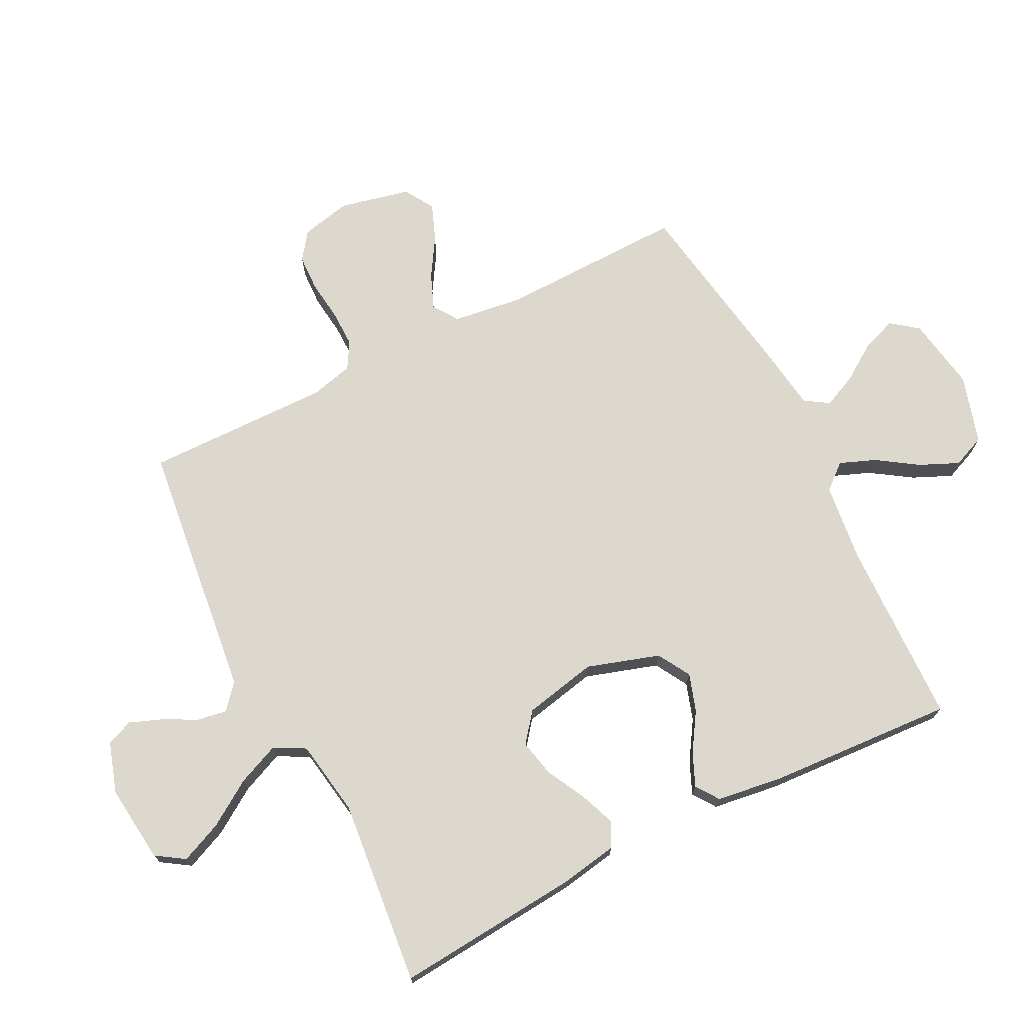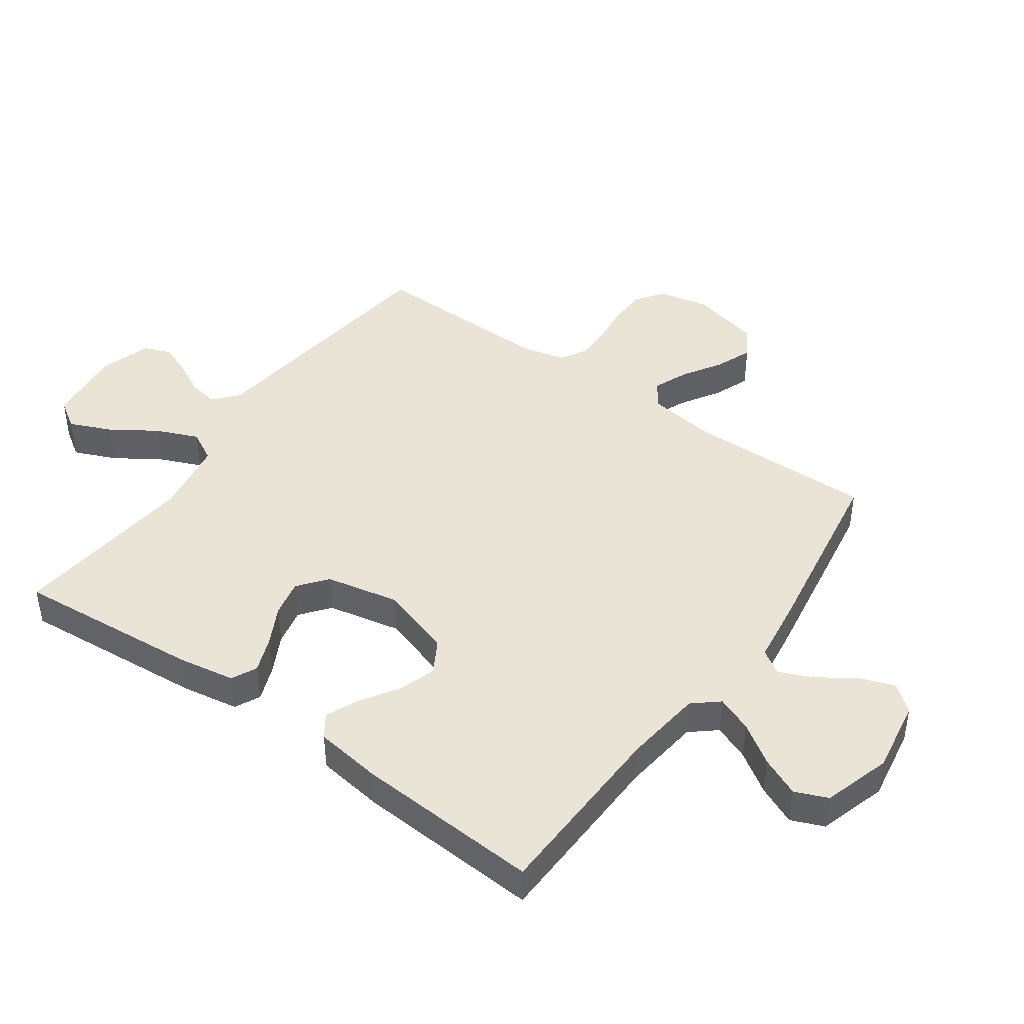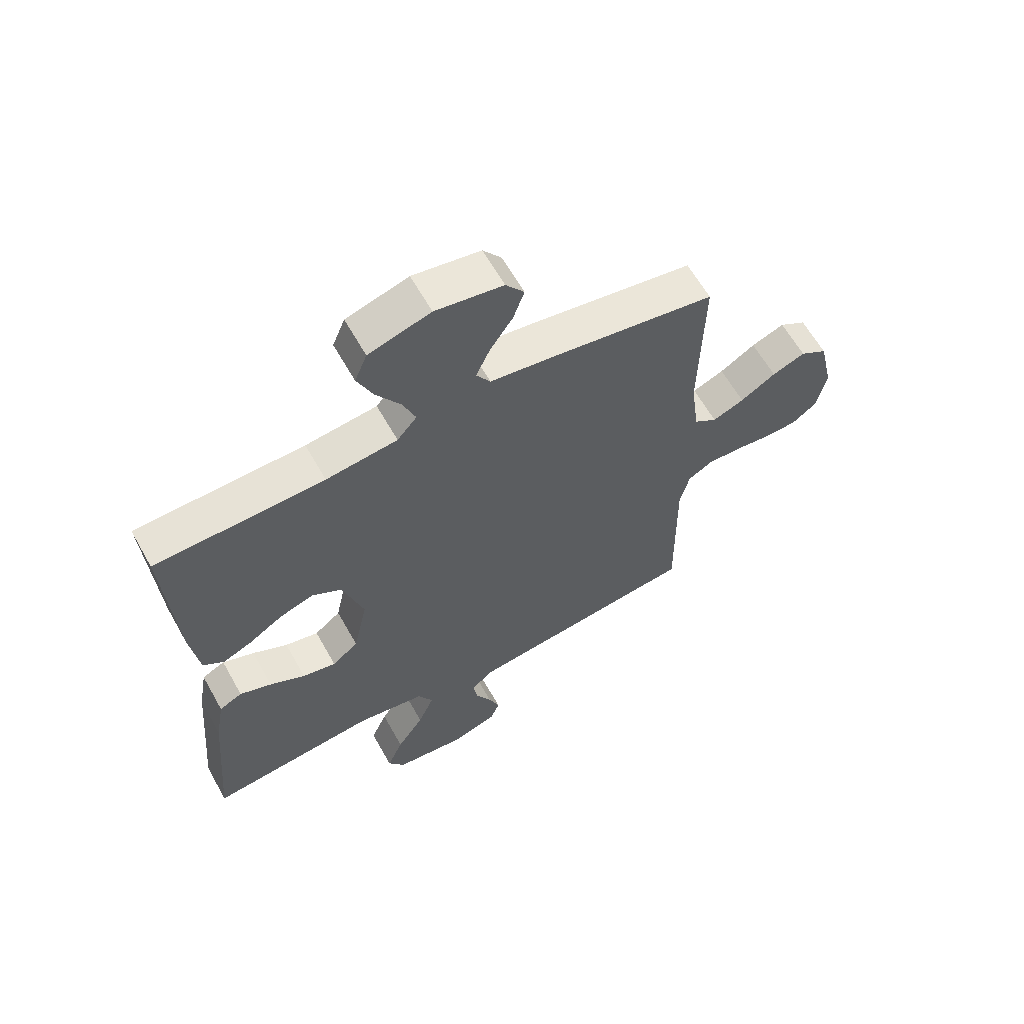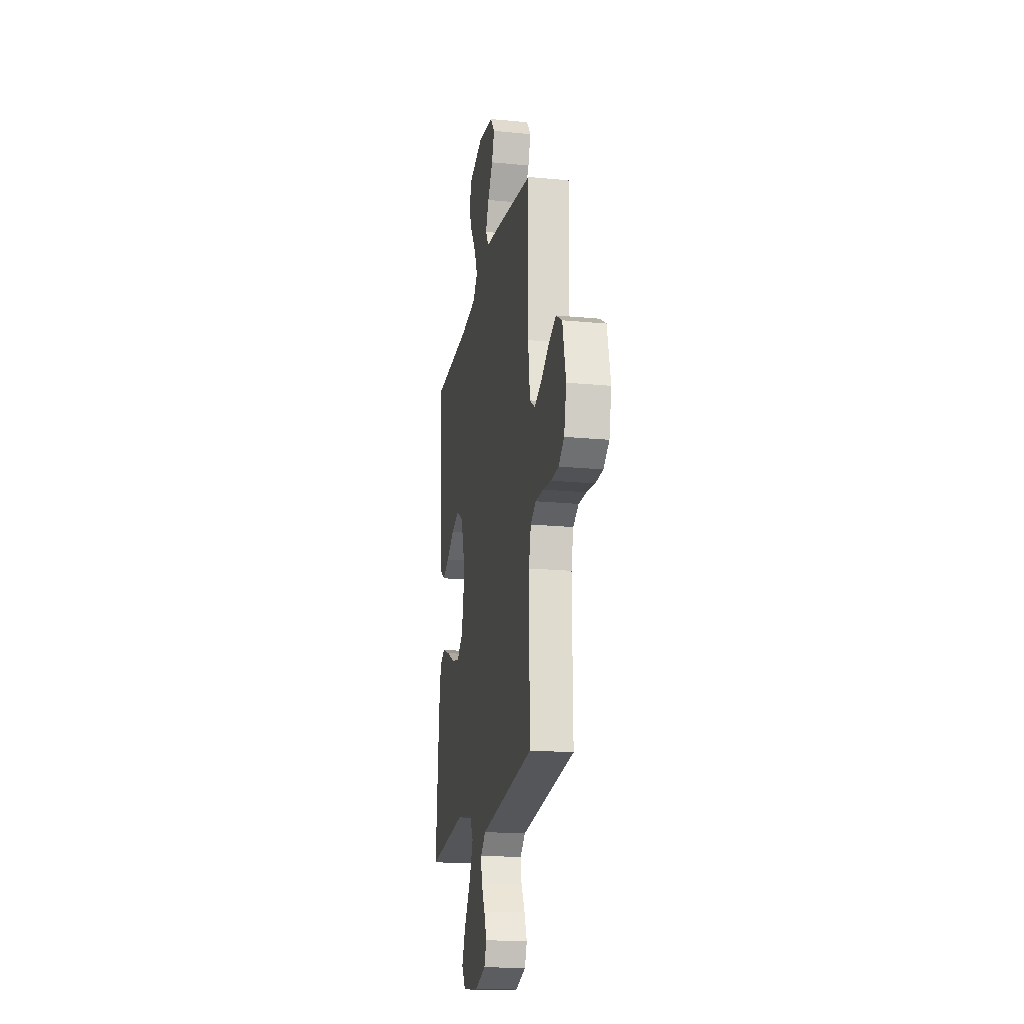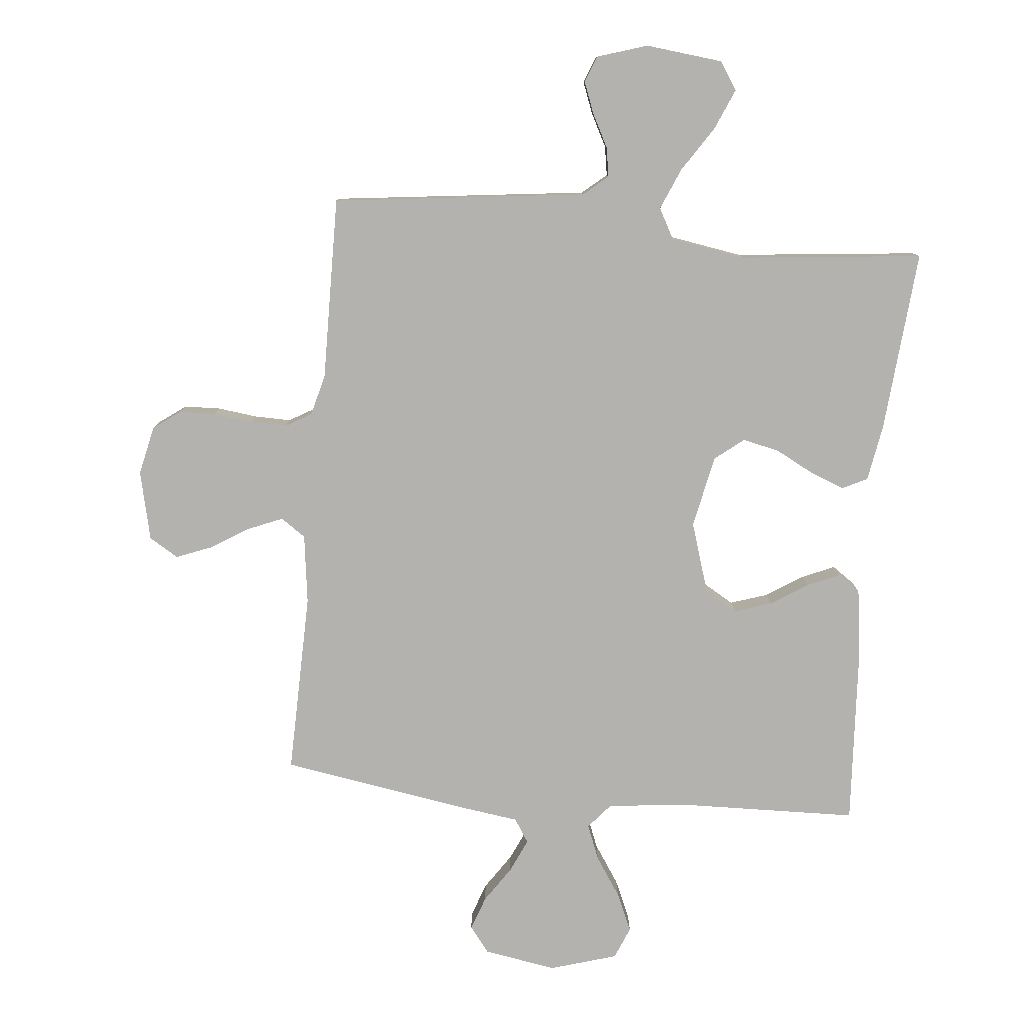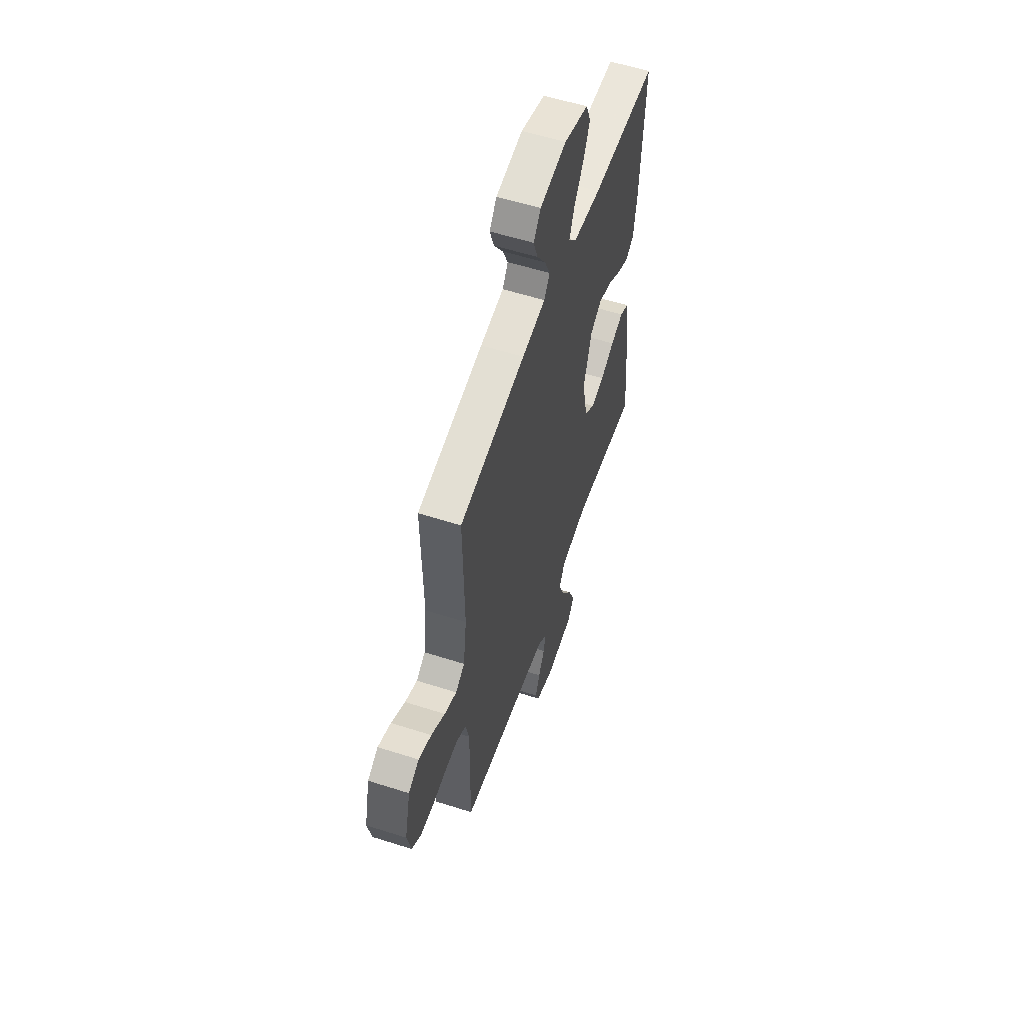
<metadata>
{"format":"obj","ext":"obj","renderer":"f3d","projection":"perspective","resolution":1024,"background":"white","views":[{"elev":72.2,"azim":-116.8,"up":"+Y"},{"elev":43.9,"azim":-54.4,"up":"+Y"},{"elev":62.3,"azim":-29.3,"up":"+Z"},{"elev":-18.9,"azim":79.7,"up":"+Z"},{"elev":-79.7,"azim":174.6,"up":"+Y"},{"elev":56.8,"azim":108.5,"up":"+Z"}]}
</metadata>
<code>
v -0.5 0.07 -0.5
v -0.474 0.07 -0.2
v -0.458 0.07 -0.108
v -0.417 0.07 -0.088
v -0.36 0.07 -0.11
v -0.297 0.07 -0.143
v -0.237 0.07 -0.156
v -0.19 0.07 -0.119
v -0.165 0.07 0
v -0.202 0.07 0.117
v -0.255 0.07 0.148
v -0.316 0.07 0.128
v -0.377 0.07 0.089
v -0.43 0.07 0.066
v -0.467 0.07 0.092
v -0.482 0.07 0.2
v -0.5 0.07 0.5
v -0.2 0.07 0.508
v -0.073 0.07 0.523
v -0.038 0.07 0.564
v -0.061 0.07 0.622
v -0.104 0.07 0.687
v -0.132 0.07 0.75
v -0.11 0.07 0.803
v 0 0.07 0.836
v 0.12 0.07 0.816
v 0.153 0.07 0.773
v 0.133 0.07 0.717
v 0.093 0.07 0.658
v 0.068 0.07 0.603
v 0.093 0.07 0.564
v 0.2 0.07 0.549
v 0.5 0.07 0.5
v 0.494 0.07 0.2
v 0.509 0.07 0.086
v 0.55 0.07 0.058
v 0.606 0.07 0.081
v 0.669 0.07 0.12
v 0.728 0.07 0.143
v 0.776 0.07 0.114
v 0.802 0.07 0
v 0.784 0.07 -0.081
v 0.74 0.07 -0.113
v 0.681 0.07 -0.115
v 0.616 0.07 -0.107
v 0.556 0.07 -0.106
v 0.513 0.07 -0.131
v 0.496 0.07 -0.2
v 0.5 0.07 -0.5
v 0.2 0.07 -0.536
v 0.083 0.07 -0.55
v 0.043 0.07 -0.584
v 0.051 0.07 -0.632
v 0.079 0.07 -0.686
v 0.099 0.07 -0.738
v 0.082 0.07 -0.781
v 0 0.07 -0.807
v -0.126 0.07 -0.793
v -0.156 0.07 -0.747
v -0.127 0.07 -0.68
v -0.079 0.07 -0.607
v -0.05 0.07 -0.539
v -0.077 0.07 -0.489
v -0.2 0.07 -0.469
v -0.5 0 -0.5
v -0.474 0 -0.2
v -0.458 0 -0.108
v -0.417 0 -0.088
v -0.36 0 -0.11
v -0.297 0 -0.143
v -0.237 0 -0.156
v -0.19 0 -0.119
v -0.165 0 0
v -0.202 0 0.117
v -0.255 0 0.148
v -0.316 0 0.128
v -0.377 0 0.089
v -0.43 0 0.066
v -0.467 0 0.092
v -0.482 0 0.2
v -0.5 0 0.5
v -0.2 0 0.508
v -0.073 0 0.523
v -0.038 0 0.564
v -0.061 0 0.622
v -0.104 0 0.687
v -0.132 0 0.75
v -0.11 0 0.803
v 0 0 0.836
v 0.12 0 0.816
v 0.153 0 0.773
v 0.133 0 0.717
v 0.093 0 0.658
v 0.068 0 0.603
v 0.093 0 0.564
v 0.2 0 0.549
v 0.5 0 0.5
v 0.494 0 0.2
v 0.509 0 0.086
v 0.55 0 0.058
v 0.606 0 0.081
v 0.669 0 0.12
v 0.728 0 0.143
v 0.776 0 0.114
v 0.802 0 0
v 0.784 0 -0.081
v 0.74 0 -0.113
v 0.681 0 -0.115
v 0.616 0 -0.107
v 0.556 0 -0.106
v 0.513 0 -0.131
v 0.496 0 -0.2
v 0.5 0 -0.5
v 0.2 0 -0.536
v 0.083 0 -0.55
v 0.043 0 -0.584
v 0.051 0 -0.632
v 0.079 0 -0.686
v 0.099 0 -0.738
v 0.082 0 -0.781
v 0 0 -0.807
v -0.126 0 -0.793
v -0.156 0 -0.747
v -0.127 0 -0.68
v -0.079 0 -0.607
v -0.05 0 -0.539
v -0.077 0 -0.489
v -0.2 0 -0.469
f 59 60 61
f 58 59 61
f 57 58 61
f 56 57 61
f 55 56 61
f 54 55 61
f 53 54 61
f 52 53 61 62
f 51 52 62 63
f 50 51 63
f 49 50 63
f 48 49 63
f 43 44 45
f 42 43 45
f 41 42 45
f 40 41 45
f 39 40 45
f 38 39 45
f 37 38 45
f 36 37 45 46
f 35 36 46 47
f 31 32 33 34
f 48 63 64
f 47 48 64
f 35 47 64
f 34 35 64
f 31 34 64
f 27 28 29
f 26 27 29
f 25 26 29
f 24 25 29
f 23 24 29
f 22 23 29
f 21 22 29
f 16 17 18
f 15 16 18
f 14 15 18
f 13 14 18
f 12 13 18
f 11 12 18 19
f 10 11 19 20
f 4 5 6
f 3 4 6
f 2 3 6
f 1 2 6
f 64 1 6
f 64 6 7
f 30 31 64
f 20 21 29 30
f 9 10 20 30
f 8 9 30 64
f 7 8 64
f 125 124 123
f 125 123 122
f 125 122 121
f 125 121 120
f 125 120 119
f 125 119 118
f 125 118 117
f 126 125 117 116
f 127 126 116 115
f 127 115 114
f 127 114 113
f 127 113 112
f 109 108 107
f 109 107 106
f 109 106 105
f 109 105 104
f 109 104 103
f 109 103 102
f 109 102 101
f 110 109 101 100
f 111 110 100 99
f 98 97 96 95
f 128 127 112
f 128 112 111
f 128 111 99
f 128 99 98
f 128 98 95
f 93 92 91
f 93 91 90
f 93 90 89
f 93 89 88
f 93 88 87
f 93 87 86
f 93 86 85
f 82 81 80
f 82 80 79
f 82 79 78
f 82 78 77
f 82 77 76
f 83 82 76 75
f 84 83 75 74
f 70 69 68
f 70 68 67
f 70 67 66
f 70 66 65
f 70 65 128
f 71 70 128
f 128 95 94
f 94 93 85 84
f 94 84 74 73
f 128 94 73 72
f 128 72 71
f 1 65 66 2
f 2 66 67 3
f 3 67 68 4
f 4 68 69 5
f 5 69 70 6
f 6 70 71 7
f 7 71 72 8
f 8 72 73 9
f 9 73 74 10
f 10 74 75 11
f 11 75 76 12
f 12 76 77 13
f 13 77 78 14
f 14 78 79 15
f 15 79 80 16
f 16 80 81 17
f 17 81 82 18
f 18 82 83 19
f 19 83 84 20
f 20 84 85 21
f 21 85 86 22
f 22 86 87 23
f 23 87 88 24
f 24 88 89 25
f 25 89 90 26
f 26 90 91 27
f 27 91 92 28
f 28 92 93 29
f 29 93 94 30
f 30 94 95 31
f 31 95 96 32
f 32 96 97 33
f 33 97 98 34
f 34 98 99 35
f 35 99 100 36
f 36 100 101 37
f 37 101 102 38
f 38 102 103 39
f 39 103 104 40
f 40 104 105 41
f 41 105 106 42
f 42 106 107 43
f 43 107 108 44
f 44 108 109 45
f 45 109 110 46
f 46 110 111 47
f 47 111 112 48
f 48 112 113 49
f 49 113 114 50
f 50 114 115 51
f 51 115 116 52
f 52 116 117 53
f 53 117 118 54
f 54 118 119 55
f 55 119 120 56
f 56 120 121 57
f 57 121 122 58
f 58 122 123 59
f 59 123 124 60
f 60 124 125 61
f 61 125 126 62
f 62 126 127 63
f 63 127 128 64
f 64 128 65 1

</code>
